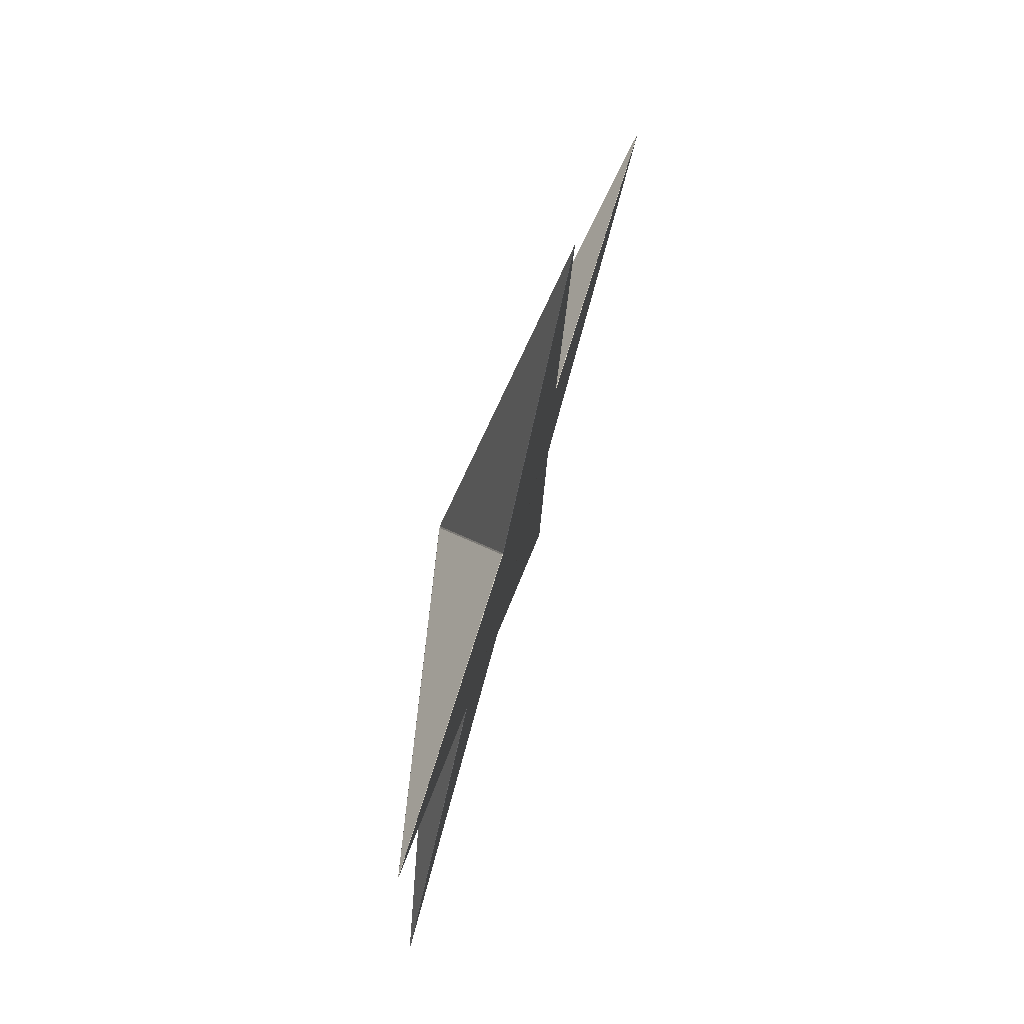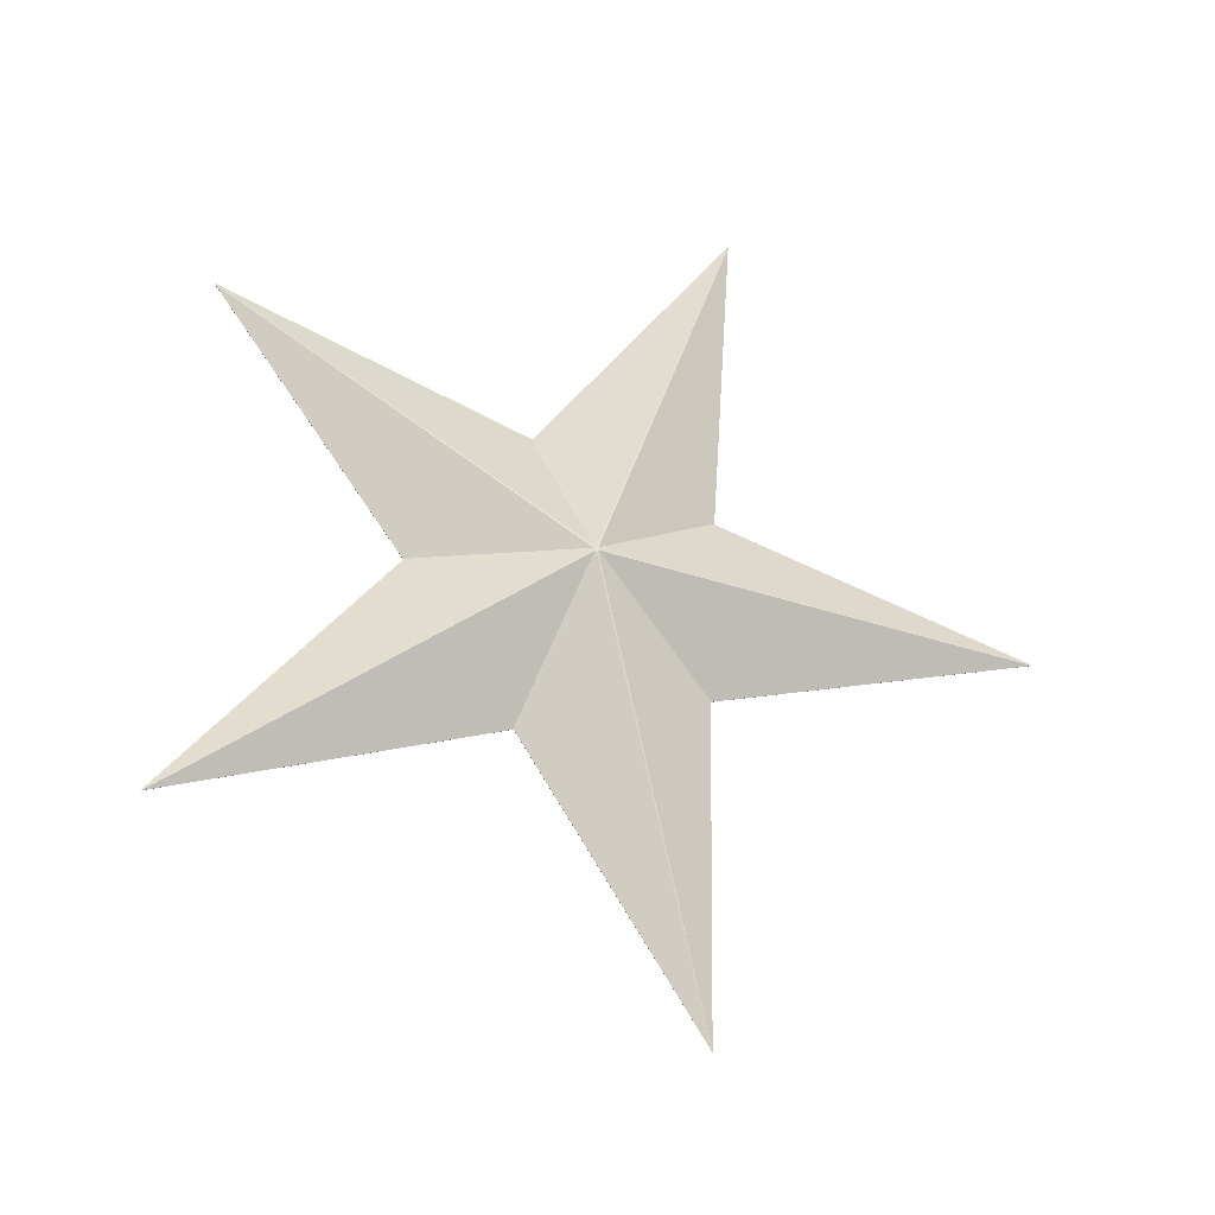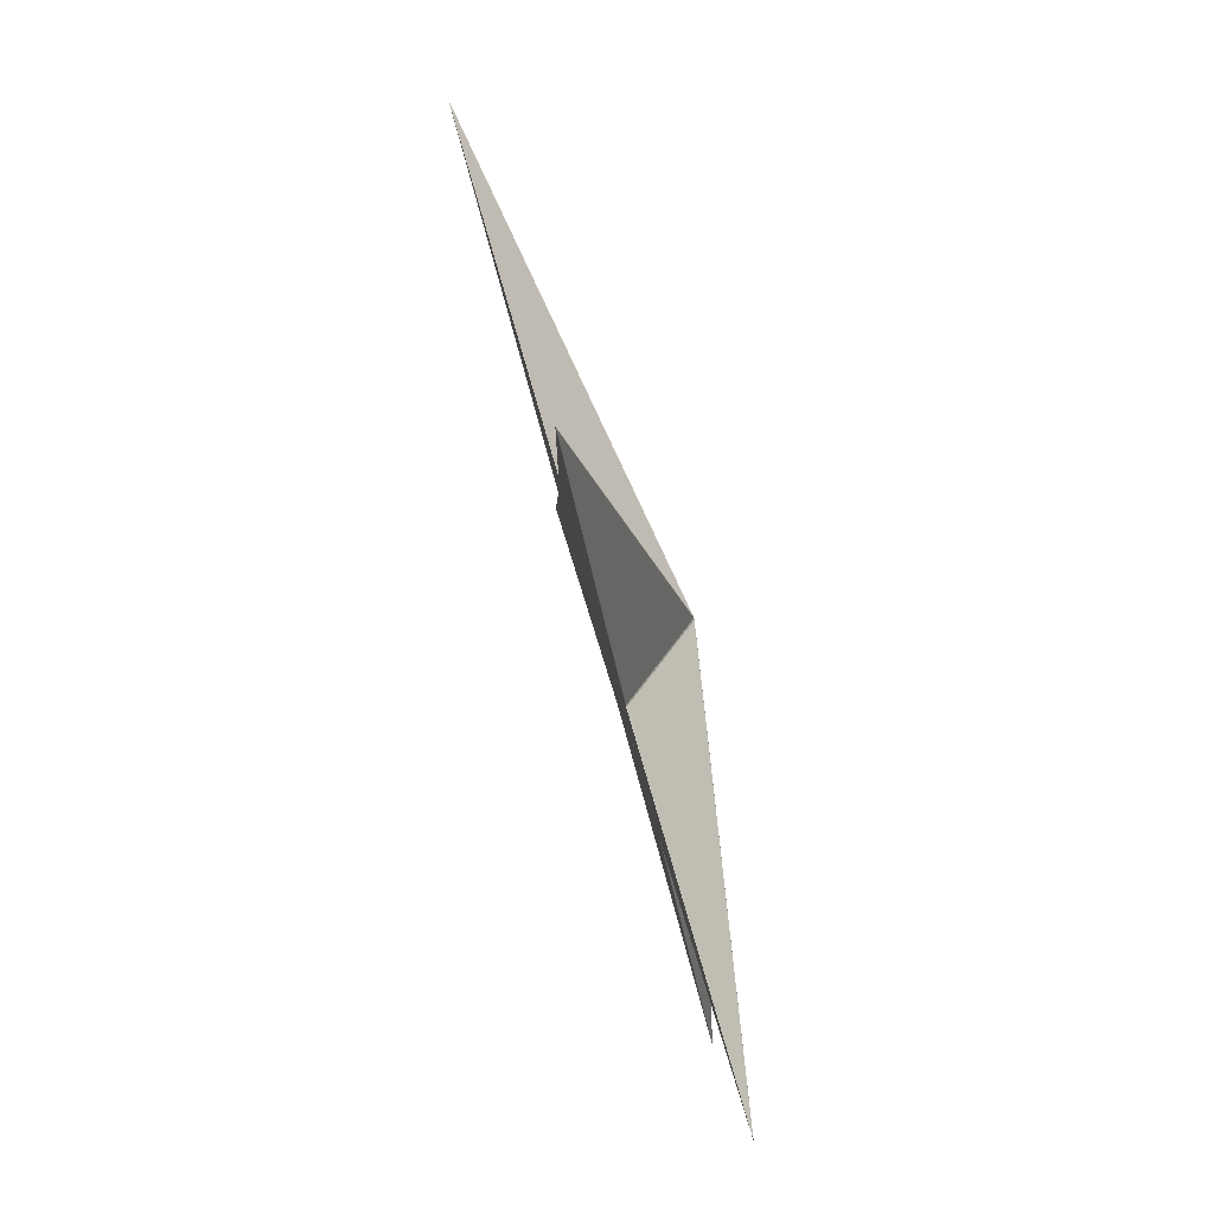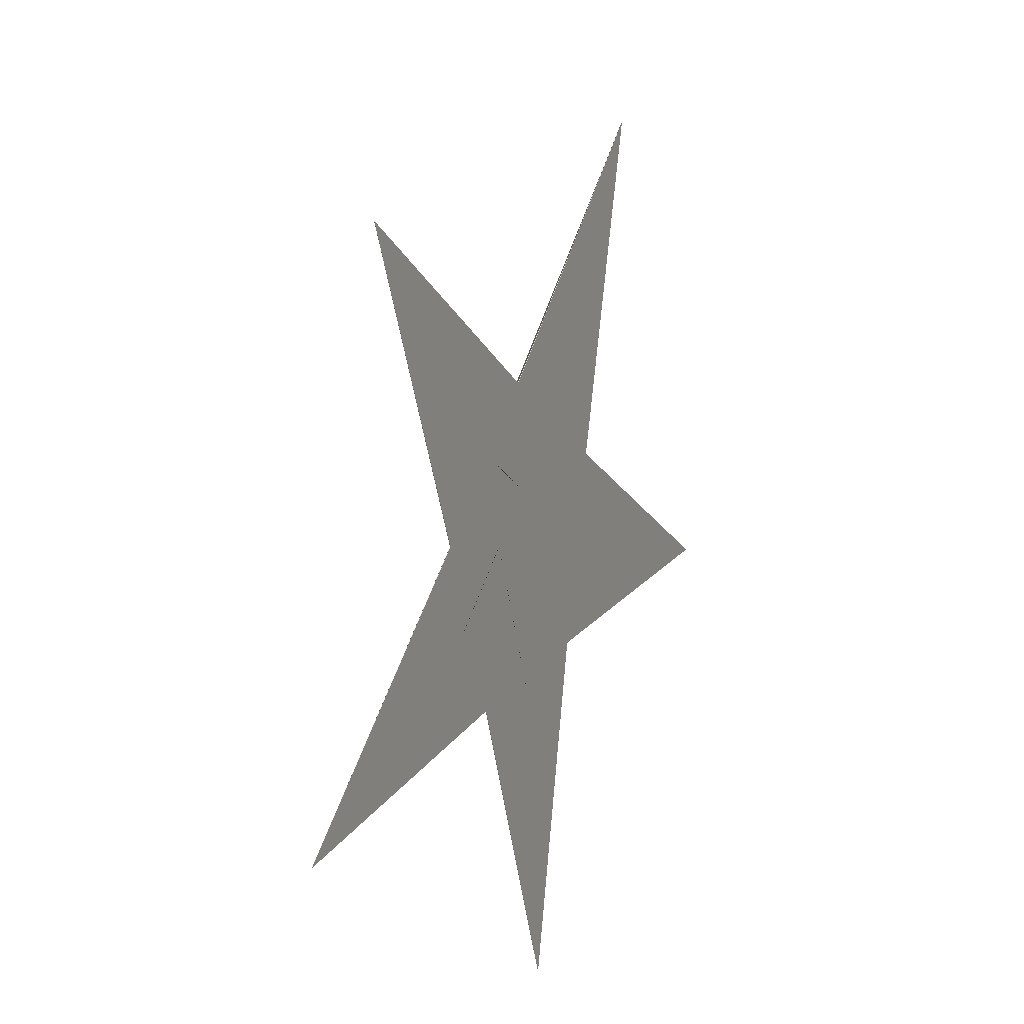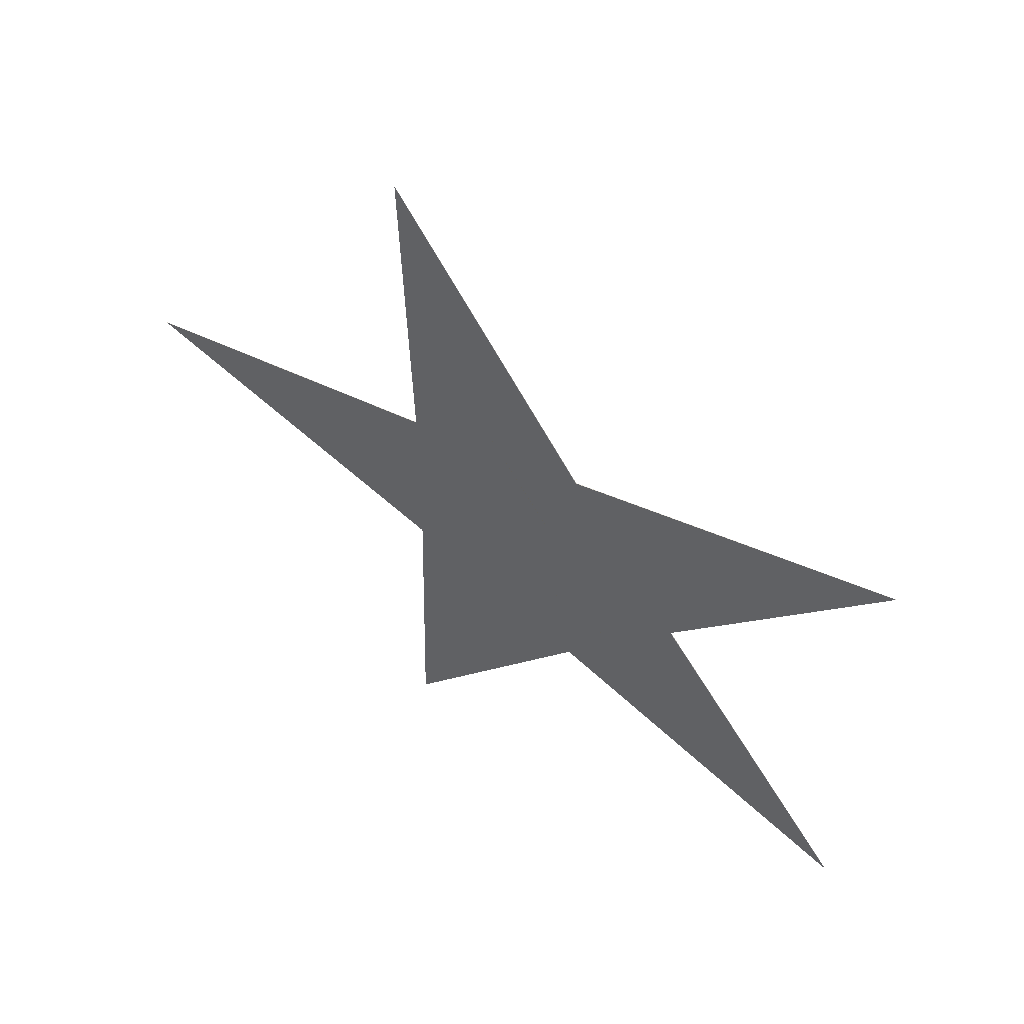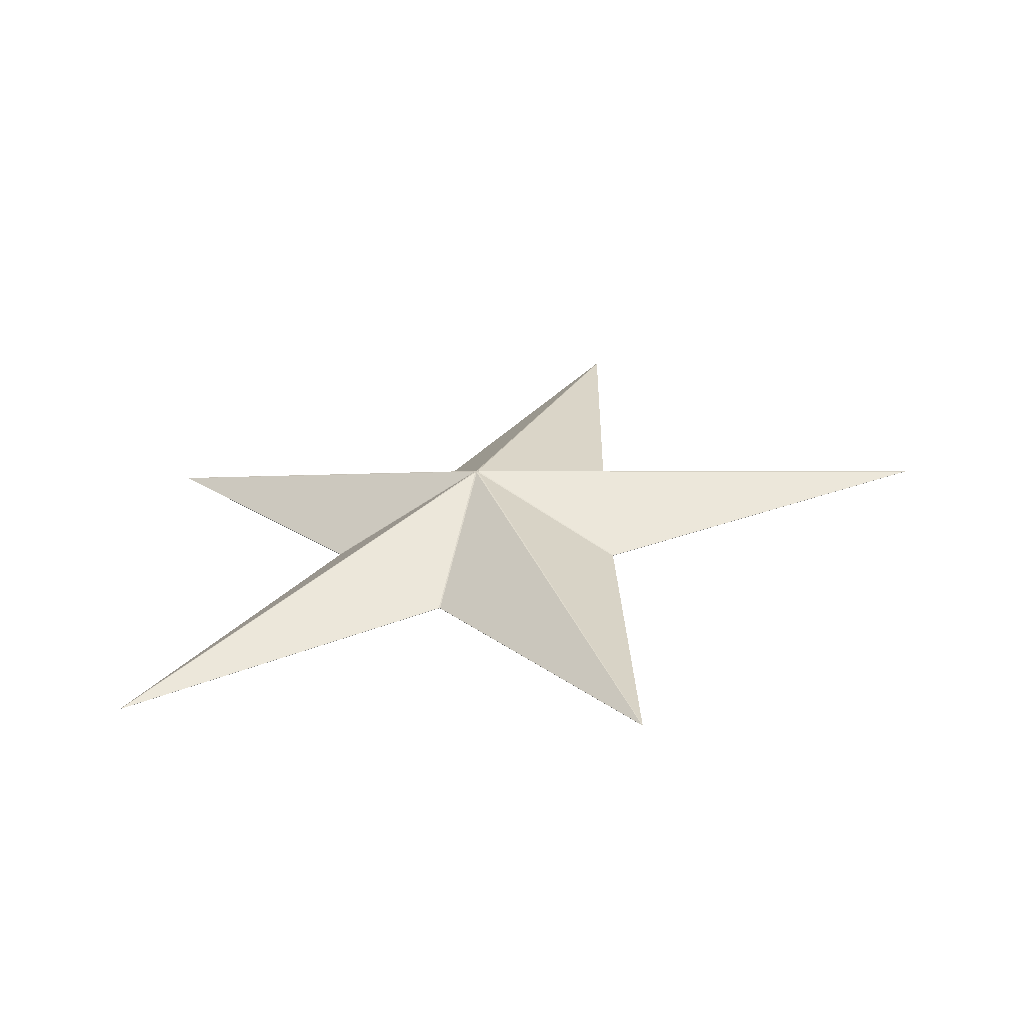
<metadata>
{"format":"obj","ext":"obj","renderer":"f3d","projection":"perspective","resolution":1024,"background":"white","views":[{"elev":-22.2,"azim":75.2,"up":"+Y"},{"elev":73.5,"azim":86.2,"up":"+Z"},{"elev":4.4,"azim":-104.5,"up":"+Y"},{"elev":-26.7,"azim":97.6,"up":"+Y"},{"elev":38.0,"azim":-154.2,"up":"+Y"},{"elev":43.7,"azim":8.1,"up":"+Z"}]}
</metadata>
<code>
v -0.04107 0.1098 0.1767
v -0.02811 0.03487 0.201
v -0.02843 0.0347 0.201
v -0.08151 0.08714 0.1748
v -0.04152 0.109 0.1768
v -0.04842 0.1534 0.1626
v 0.02904 0.1464 0.1808
v 0.02909 0.1461 0.1809
v -0.04774 0.1528 0.1629
v -0.0934 0.1577 0.1519
v -0.05848 0.2283 0.1389
v -0.05814 0.2283 0.1389
v -0.09253 0.1582 0.152
v -0.1138 0.1167 0.1595
v -0.1697 0.1674 0.1332
v -0.1696 0.1677 0.1331
v -0.114 0.1176 0.1592
v -0.151 0.04781 0.1716
v -0.1512 0.04804 0.1715
v -0.08247 0.08724 0.1745
v -0.08447 0.1376 0.2138
v 0.06053 -0.1339 0.2683
v 0.02146 0.08051 0.1985
v -0.08542 0.1371 0.2138
v -0.09319 0.01791 0.1926
v 0.06022 -0.134 0.2683
v -0.08409 0.1397 0.2133
v 0.225 0.1864 0.2104
v 0.002789 0.2045 0.1588
v -0.08393 0.1387 0.2136
v 0.02191 0.08138 0.1983
v 0.225 0.186 0.2105
v -0.08596 0.1406 0.2126
v -0.02606 0.4218 0.08996
v -0.1244 0.2187 0.1281
v -0.08491 0.1405 0.2129
v 0.002107 0.2052 0.1585
v -0.02571 0.4217 0.09005
v -0.0875 0.1391 0.2128
v -0.3457 0.2471 0.07349
v -0.1843 0.1034 0.1489
v -0.087 0.14 0.2126
v -0.1252 0.2182 0.1281
v -0.3455 0.2474 0.07343
v -0.08657 0.1372 0.2135
v -0.2921 -0.09635 0.1837
v -0.09414 0.01802 0.1923
v -0.08732 0.1379 0.2131
v -0.1841 0.1025 0.1492
v -0.2924 -0.09612 0.1836
v -0.04152 0.109 0.1768
v 0.02146 0.08046 0.1982
v 0.06055 -0.1339 0.2682
v 0.225 0.186 0.2104
v 0.02191 0.08133 0.1981
v -0.04774 0.1528 0.1629
v 0.0028 0.2044 0.1586
v 0.225 0.1863 0.2103
v -0.02569 0.4217 0.08995
v 0.002119 0.2051 0.1583
v -0.09253 0.1582 0.152
v -0.1243 0.2186 0.1279
v -0.02604 0.4217 0.08987
v -0.3455 0.2473 0.07334
v -0.1251 0.2181 0.1279
v -0.114 0.1176 0.1592
v -0.1842 0.1034 0.1486
v -0.3456 0.247 0.07339
v -0.2924 -0.09615 0.1835
v -0.184 0.1024 0.1489
v -0.08247 0.08724 0.1745
v -0.09408 0.018 0.1921
v -0.2921 -0.09638 0.1836
v 0.06023 -0.1341 0.2682
v -0.09313 0.0179 0.1923
v -0.0875 0.1391 0.2128
v -0.086 0.1384 0.2133
v -0.08548 0.1394 0.2131
v -0.087 0.14 0.2126
v -0.08542 0.1371 0.2138
v -0.08657 0.1372 0.2135
v -0.09414 0.01802 0.1923
v -0.09319 0.01791 0.1926
v -0.08657 0.1372 0.2135
v -0.08732 0.1379 0.2131
v -0.2924 -0.09612 0.1836
v -0.2921 -0.09635 0.1837
v -0.08732 0.1379 0.2131
v -0.0875 0.1391 0.2128
v -0.1843 0.1034 0.1489
v -0.1841 0.1025 0.1492
v -0.0875 0.1391 0.2128
v -0.087 0.14 0.2126
v -0.3455 0.2474 0.07343
v -0.3457 0.2471 0.07349
v -0.087 0.14 0.2126
v -0.08596 0.1406 0.2126
v -0.1244 0.2187 0.1281
v -0.1252 0.2182 0.1281
v -0.08596 0.1406 0.2126
v -0.08491 0.1405 0.2129
v -0.02571 0.4217 0.09005
v -0.02606 0.4218 0.08996
v -0.08491 0.1405 0.2129
v -0.08409 0.1397 0.2133
v 0.002789 0.2045 0.1588
v 0.002107 0.2052 0.1585
v -0.08409 0.1397 0.2133
v -0.08393 0.1387 0.2136
v 0.225 0.186 0.2105
v 0.225 0.1864 0.2104
v -0.08393 0.1387 0.2136
v -0.08447 0.1376 0.2138
v 0.02146 0.08051 0.1985
v 0.02191 0.08138 0.1983
v -0.08447 0.1376 0.2138
v -0.08542 0.1371 0.2138
v 0.06022 -0.134 0.2683
v 0.06053 -0.1339 0.2683
v -0.08491 0.1405 0.2129
v -0.08596 0.1406 0.2126
v -0.08657 0.1372 0.2135
v -0.08732 0.1379 0.2131
v -0.08393 0.1387 0.2136
v -0.08409 0.1397 0.2133
v -0.08447 0.1376 0.2138
v -0.08542 0.1371 0.2138
v 0.02146 0.08046 0.1982
v 0.02146 0.08051 0.1985
v 0.06053 -0.1339 0.2683
v 0.06055 -0.1339 0.2682
v 0.06023 -0.1341 0.2682
v 0.06022 -0.134 0.2683
v -0.09319 0.01791 0.1926
v -0.09313 0.0179 0.1923
v 0.0028 0.2044 0.1586
v 0.002789 0.2045 0.1588
v 0.225 0.1864 0.2104
v 0.225 0.1863 0.2103
v 0.225 0.186 0.2104
v 0.225 0.186 0.2105
v 0.02191 0.08138 0.1983
v 0.02191 0.08133 0.1981
v -0.1243 0.2186 0.1279
v -0.1244 0.2187 0.1281
v -0.02606 0.4218 0.08996
v -0.02604 0.4217 0.08987
v -0.02569 0.4217 0.08995
v -0.02571 0.4217 0.09005
v 0.002107 0.2052 0.1585
v 0.002119 0.2051 0.1583
v -0.1842 0.1034 0.1486
v -0.1843 0.1034 0.1489
v -0.3457 0.2471 0.07349
v -0.3456 0.247 0.07339
v -0.3455 0.2473 0.07334
v -0.3455 0.2474 0.07343
v -0.1252 0.2182 0.1281
v -0.1251 0.2181 0.1279
v -0.09408 0.018 0.1921
v -0.09414 0.01802 0.1923
v -0.2921 -0.09635 0.1837
v -0.2921 -0.09638 0.1836
v -0.2924 -0.09615 0.1835
v -0.2924 -0.09612 0.1836
v -0.1841 0.1025 0.1492
v -0.184 0.1024 0.1489
v -0.09414 0.01802 0.1923
v -0.09408 0.018 0.1921
v -0.09313 0.0179 0.1923
v -0.09319 0.01791 0.1926
v -0.2921 -0.09638 0.1836
v -0.2921 -0.09635 0.1837
v -0.2924 -0.09612 0.1836
v -0.2924 -0.09615 0.1835
v -0.184 0.1024 0.1489
v -0.1841 0.1025 0.1492
v -0.1843 0.1034 0.1489
v -0.1842 0.1034 0.1486
v -0.3456 0.247 0.07339
v -0.3457 0.2471 0.07349
v -0.3455 0.2474 0.07343
v -0.3455 0.2473 0.07334
v -0.1251 0.2181 0.1279
v -0.1252 0.2182 0.1281
v -0.1244 0.2187 0.1281
v -0.1243 0.2186 0.1279
v -0.02604 0.4217 0.08987
v -0.02606 0.4218 0.08996
v -0.02571 0.4217 0.09005
v -0.02569 0.4217 0.08995
v 0.002119 0.2051 0.1583
v 0.002107 0.2052 0.1585
v 0.002789 0.2045 0.1588
v 0.0028 0.2044 0.1586
v 0.225 0.1863 0.2103
v 0.225 0.1864 0.2104
v 0.225 0.186 0.2105
v 0.225 0.186 0.2104
v 0.02191 0.08133 0.1981
v 0.02191 0.08138 0.1983
v 0.02146 0.08051 0.1985
v 0.02146 0.08046 0.1982
v 0.06022 -0.134 0.2683
v 0.06023 -0.1341 0.2682
v 0.06055 -0.1339 0.2682
v 0.06053 -0.1339 0.2683
g node_id3
f 1 2 3
f 1 3 4
f 1 5 2
f 6 7 8
f 6 8 1
f 6 9 7
f 10 11 12
f 10 12 6
f 10 13 11
f 14 15 16
f 14 16 10
f 14 17 15
f 1 14 10
f 1 10 6
f 18 14 1
f 18 1 4
f 18 19 14
f 18 4 20
f 21 22 23
f 24 25 26
f 27 28 29
f 30 31 32
f 33 34 35
f 36 37 38
f 39 40 41
f 42 43 44
f 45 46 47
f 48 49 50
f 2 51 52
f 2 52 53
f 1 8 54
f 1 54 55
f 7 56 57
f 7 57 58
f 6 12 59
f 6 59 60
f 11 61 62
f 11 62 63
f 10 16 64
f 10 64 65
f 15 66 67
f 15 67 68
f 14 19 69
f 14 69 70
f 18 71 72
f 18 72 73
f 4 3 74
f 4 74 75
f 76 77 78
f 76 78 79
f 80 81 82
f 80 82 83
f 84 85 86
f 84 86 87
f 88 89 90
f 88 90 91
f 92 93 94
f 92 94 95
f 96 97 98
f 96 98 99
f 100 101 102
f 100 102 103
f 104 105 106
f 104 106 107
f 108 109 110
f 108 110 111
f 112 113 114
f 112 114 115
f 116 117 118
f 116 118 119
f 3 2 53
f 3 53 74
f 51 1 55
f 51 55 52
f 8 7 58
f 8 58 54
f 56 6 60
f 56 60 57
f 12 11 63
f 12 63 59
f 61 10 65
f 61 65 62
f 16 15 68
f 16 68 64
f 66 14 70
f 66 70 67
f 19 18 73
f 19 73 69
f 71 4 75
f 71 75 72
f 79 78 120
f 79 120 121
f 122 77 76
f 122 76 123
f 120 78 124
f 120 124 125
f 78 77 126
f 78 126 124
f 122 127 126
f 122 126 77
f 128 129 130
f 128 130 131
f 132 133 134
f 132 134 135
f 136 137 138
f 136 138 139
f 140 141 142
f 140 142 143
f 144 145 146
f 144 146 147
f 148 149 150
f 148 150 151
f 152 153 154
f 152 154 155
f 156 157 158
f 156 158 159
f 160 161 162
f 160 162 163
f 164 165 166
f 164 166 167
f 168 169 170
f 168 170 171
f 172 173 174
f 172 174 175
f 176 177 178
f 176 178 179
f 180 181 182
f 180 182 183
f 184 185 186
f 184 186 187
f 188 189 190
f 188 190 191
f 192 193 194
f 192 194 195
f 196 197 198
f 196 198 199
f 200 201 202
f 200 202 203
f 204 205 206
f 204 206 207

</code>
